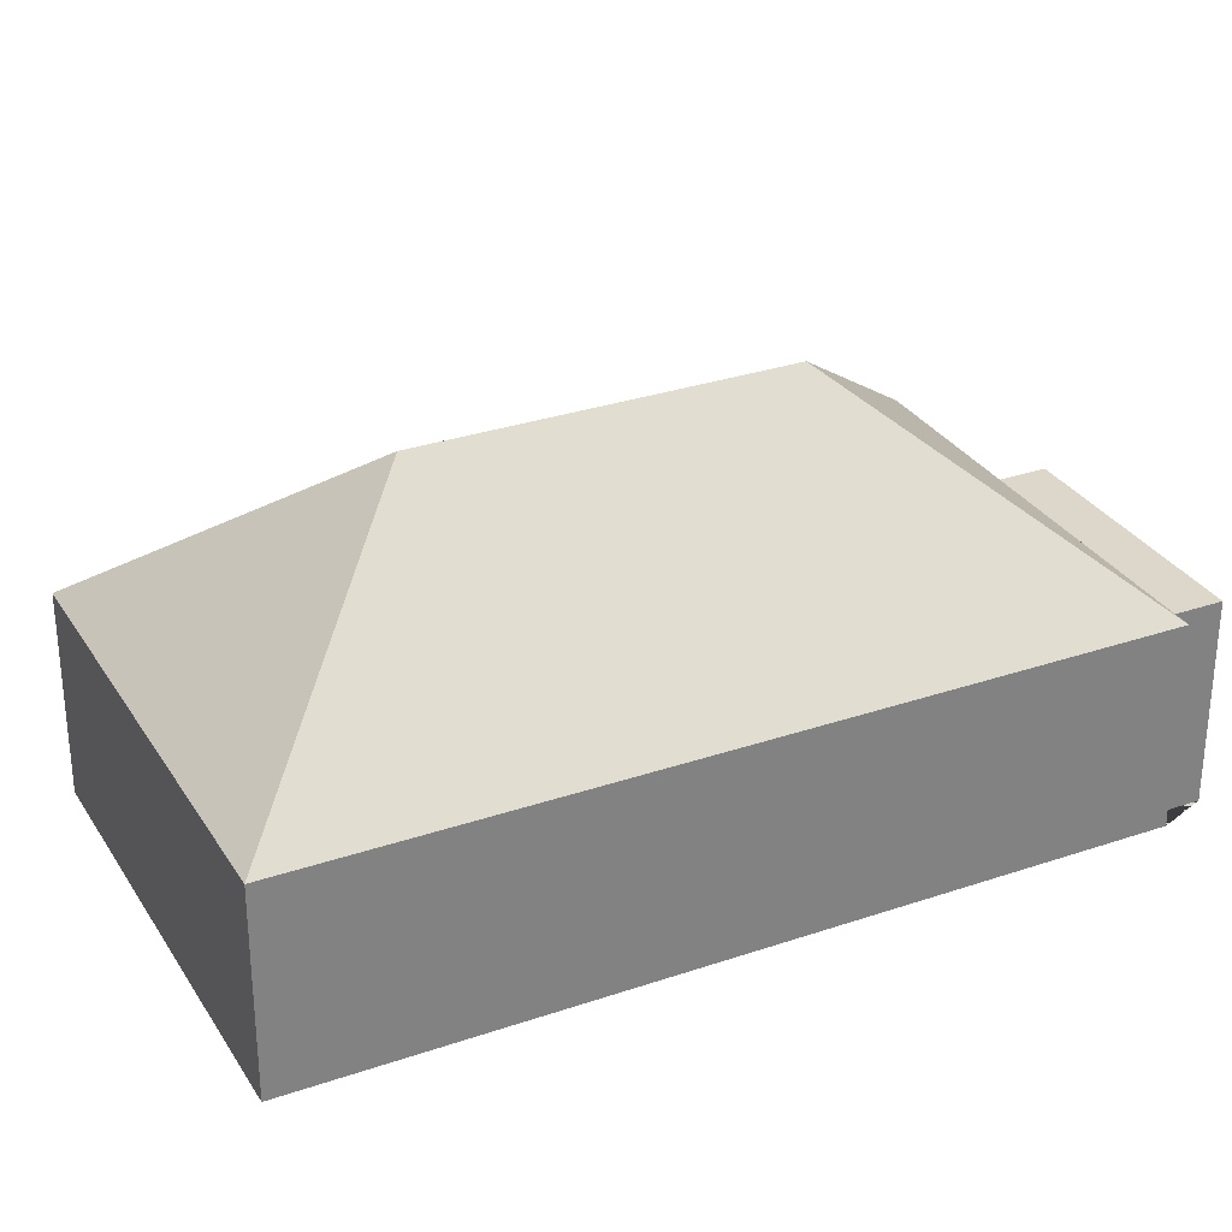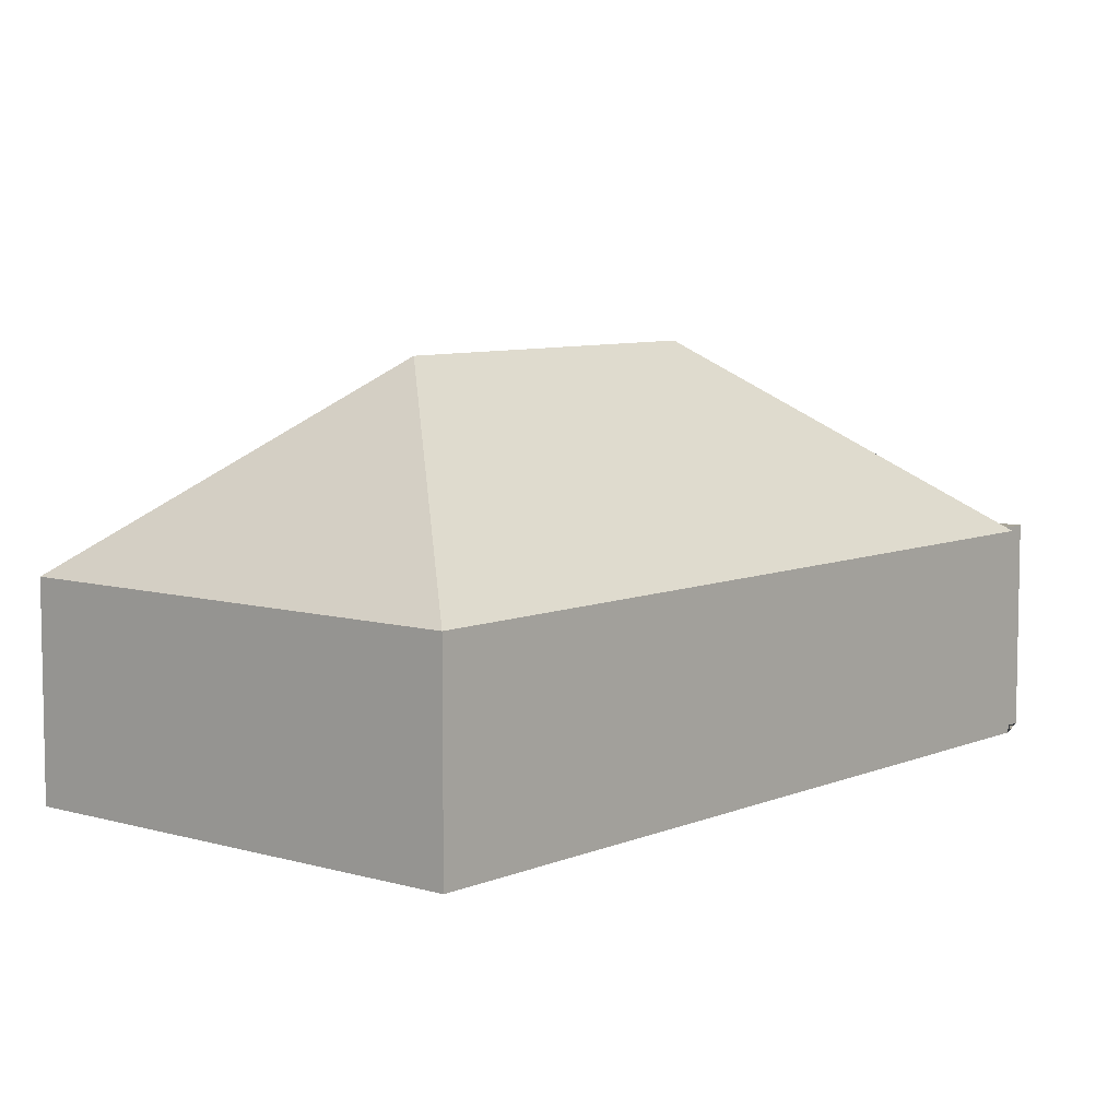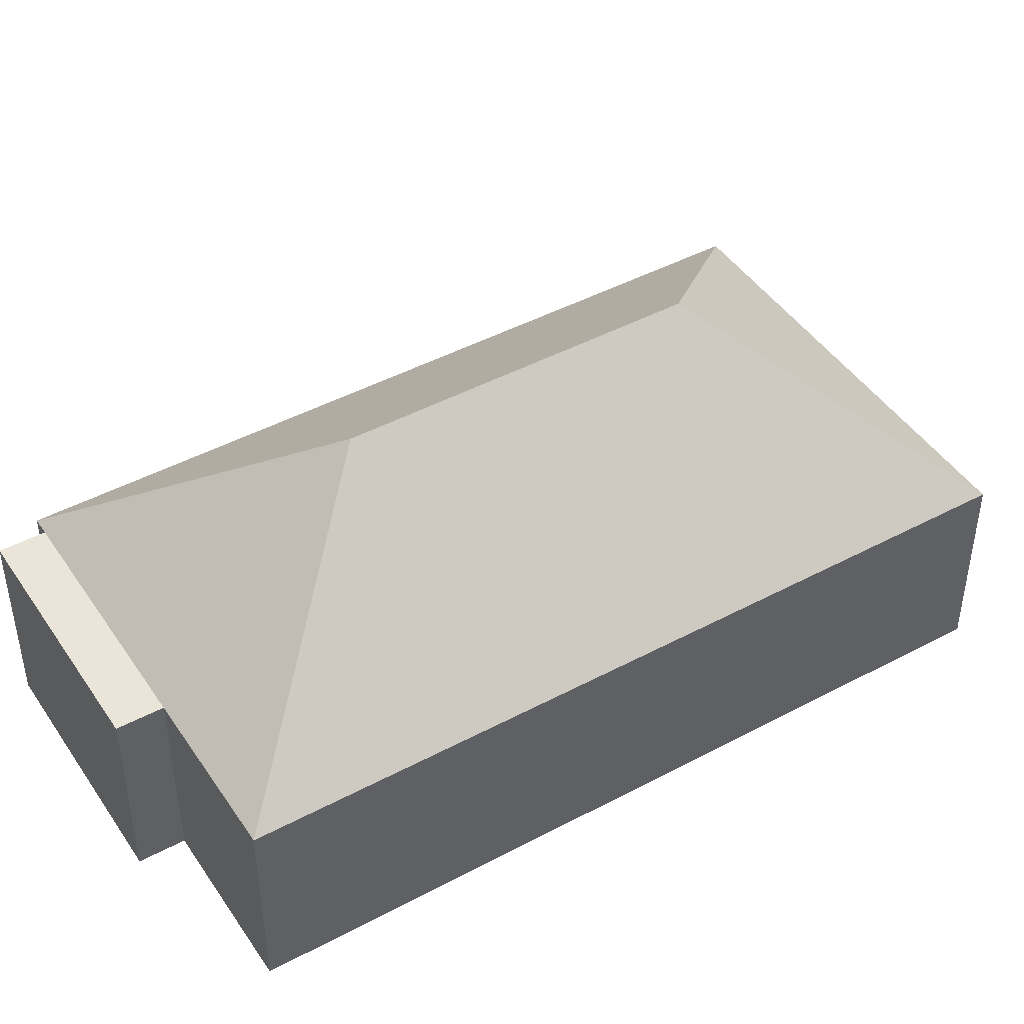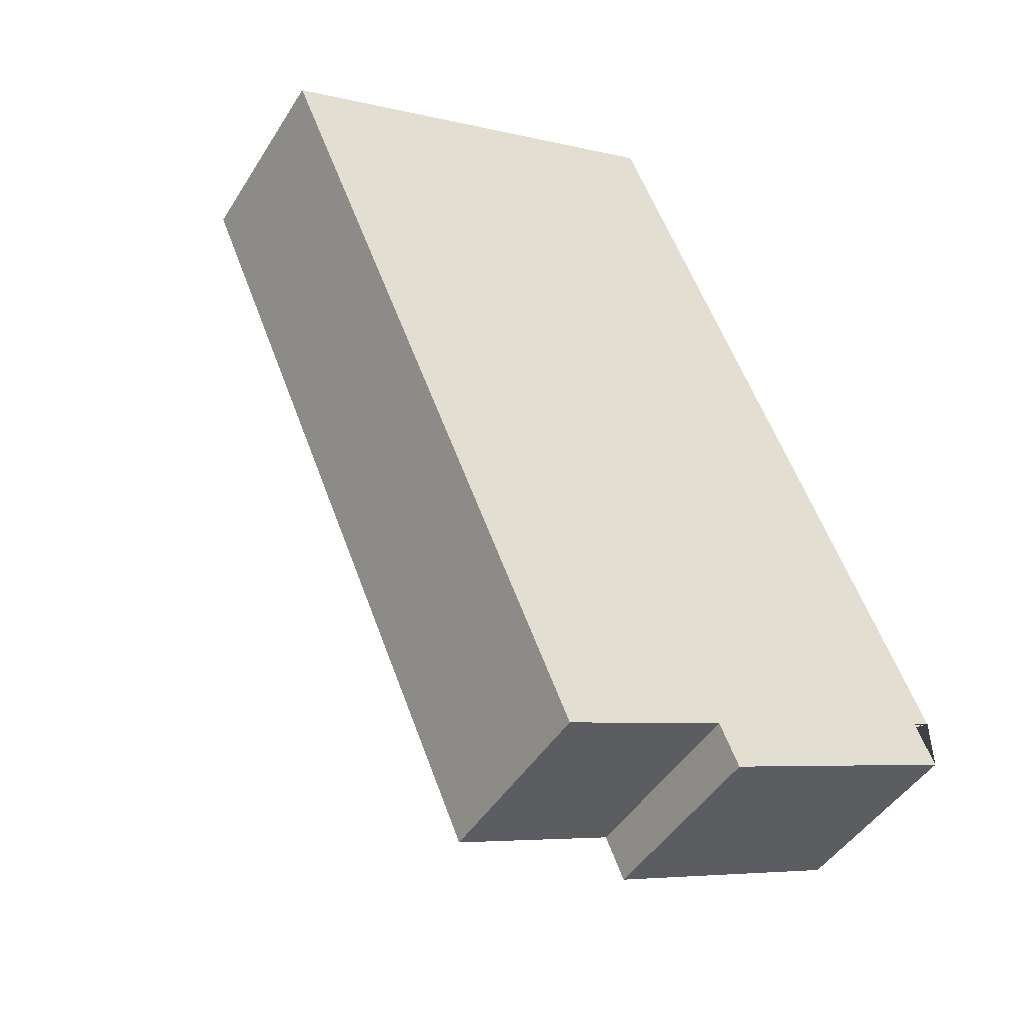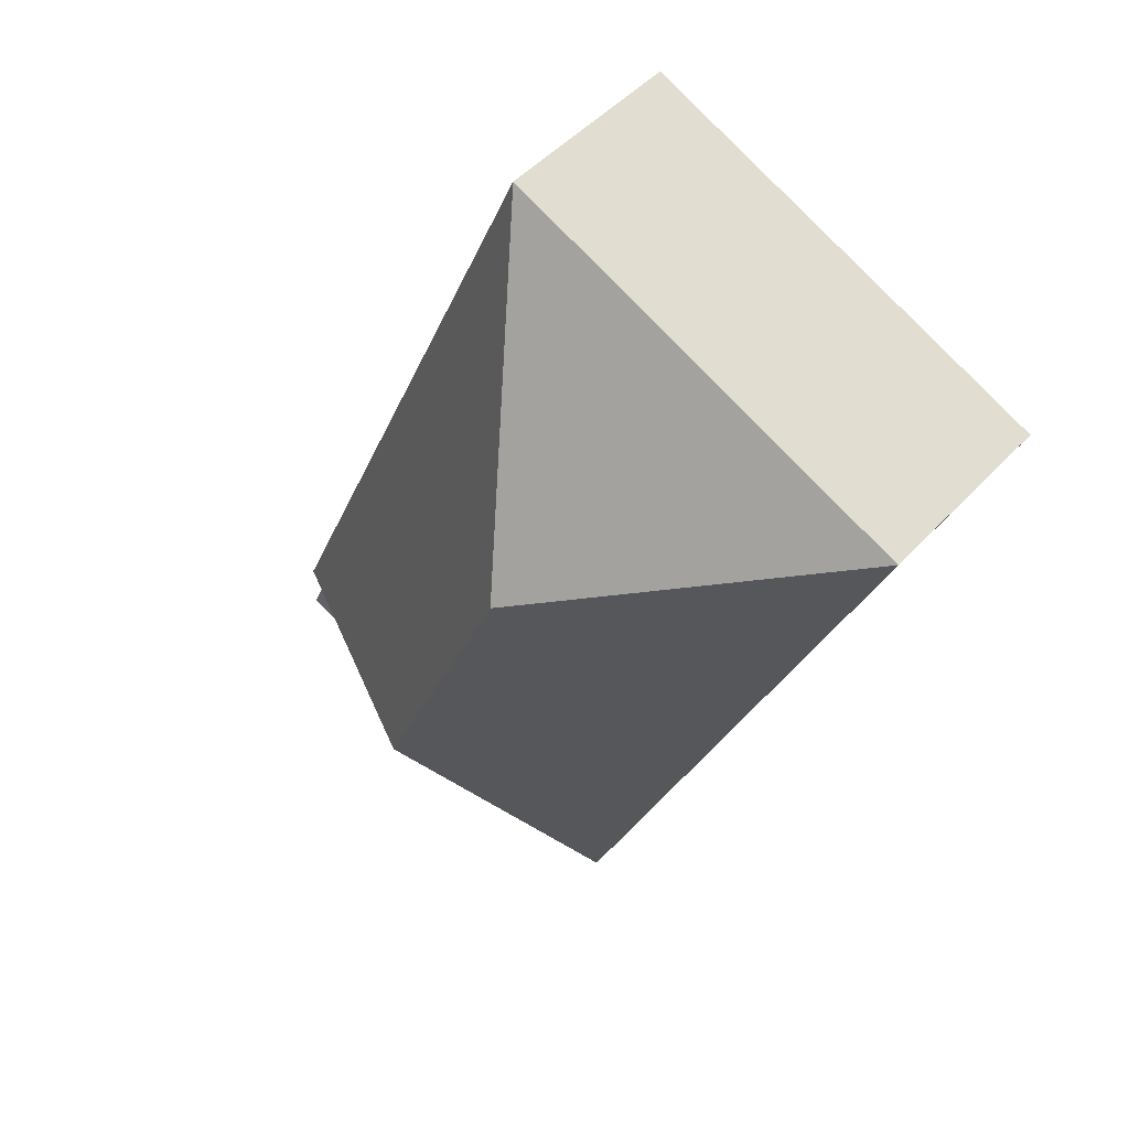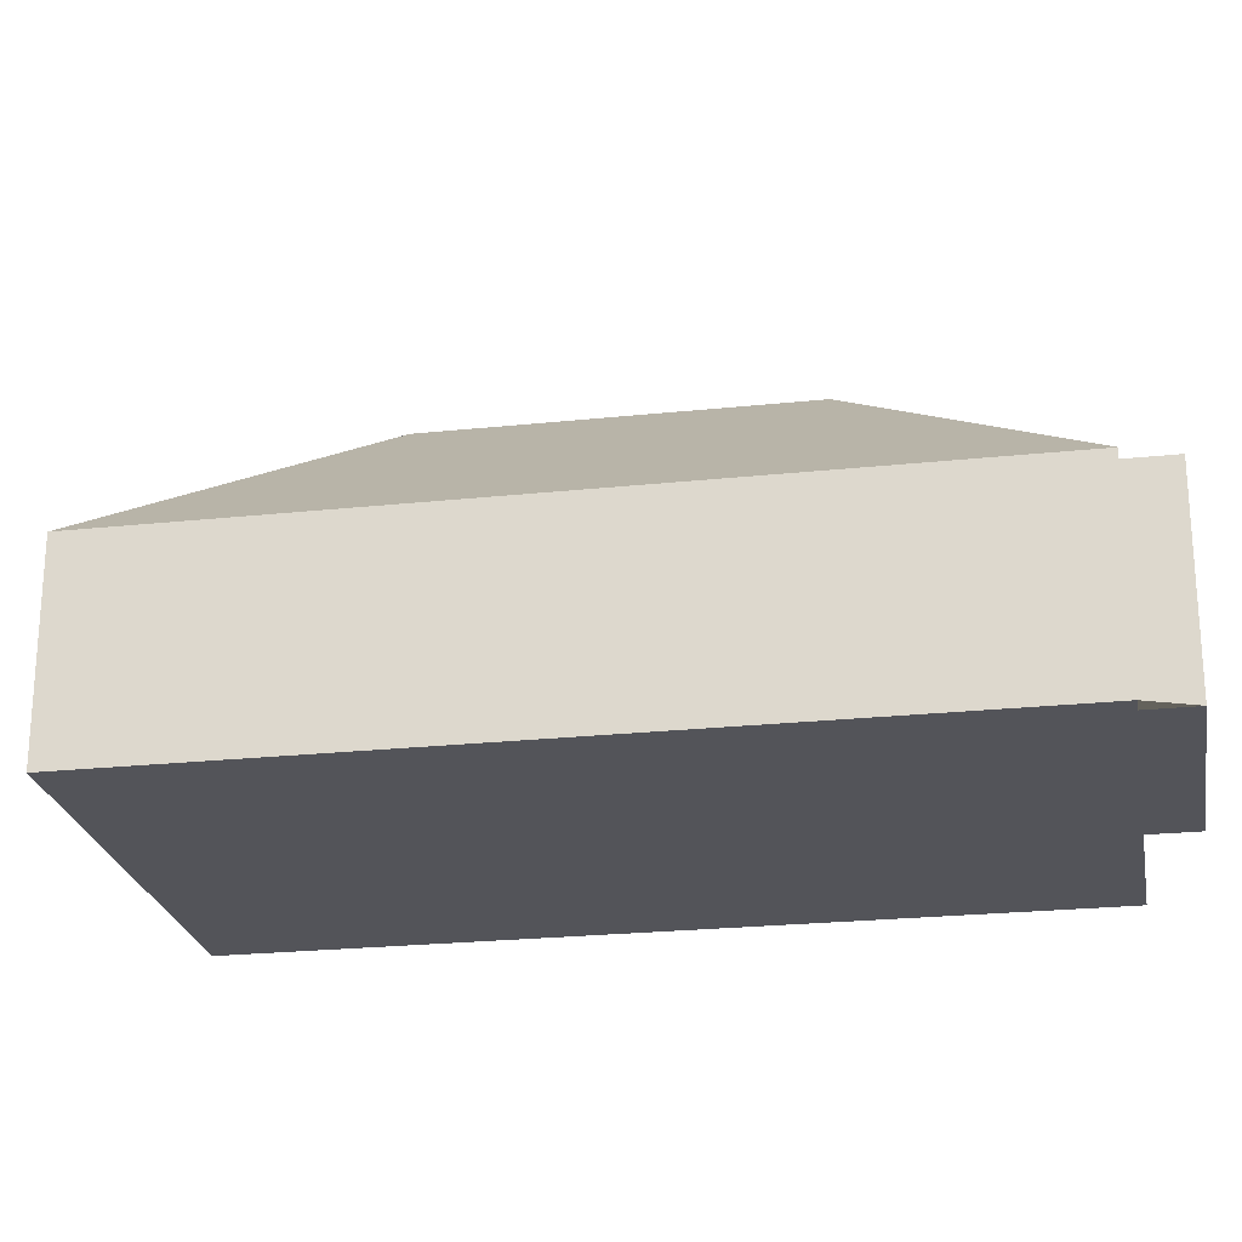
<metadata>
{"format":"obj","ext":"obj","renderer":"f3d","projection":"perspective","resolution":1024,"background":"white","views":[{"elev":30.4,"azim":40.6,"up":"+Y"},{"elev":7.4,"azim":17.0,"up":"+Y"},{"elev":45.0,"azim":-144.8,"up":"+Y"},{"elev":-46.0,"azim":-30.3,"up":"+Z"},{"elev":49.1,"azim":-139.4,"up":"+Z"},{"elev":-23.8,"azim":77.0,"up":"+Y"}]}
</metadata>
<code>
o CG10_500_042071_0036
v 294.7 75 -301.2
v 174 75 -17.59
v 295.1 75 -320.6
v 288 75 -304
v 178.2 145 -255.7
v 124.8 145 -130.3
v 196.1 75 -343.1
v 203.2 75 -359.8
v 13.52 75 -85.87
v 134.2 75 -369.5
v 294.7 0 -301.2
v 174 0 -17.59
v 13.52 0 -85.87
v 134.2 0 -369.5
v 196.1 0 -343.1
v 203.2 0 -359.8
v 295.1 0 -320.6
v 288 0 -304
f 9 10 5 6
f 9 2 6
f 2 1 5 6
f 1 4 7 10 5
f 7 8 3 4
f 11 12 13 14 15 16 17 18
f 1 11 12 2
f 2 12 13 9
f 9 13 14 10
f 10 14 15 7
f 7 15 16 8
f 8 16 17 3
f 3 17 18 4
f 4 18 11 1

</code>
